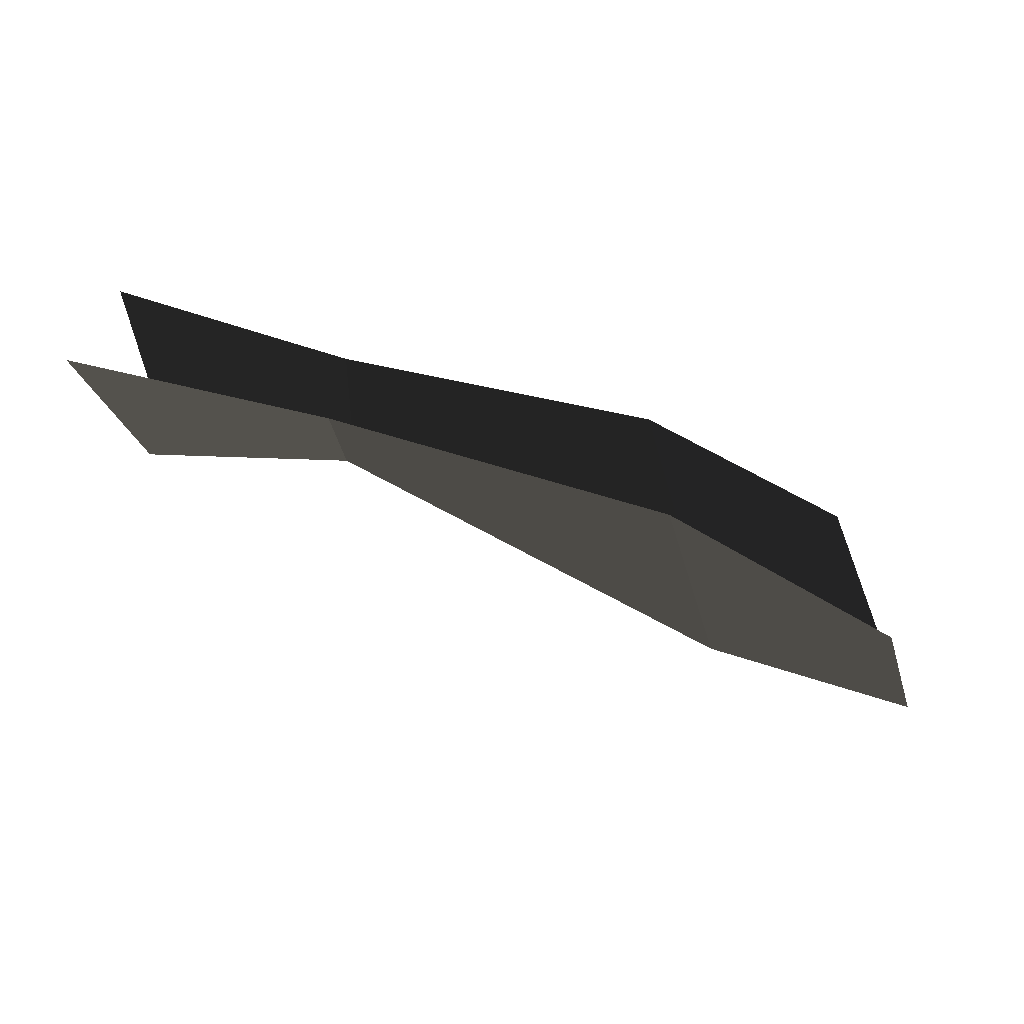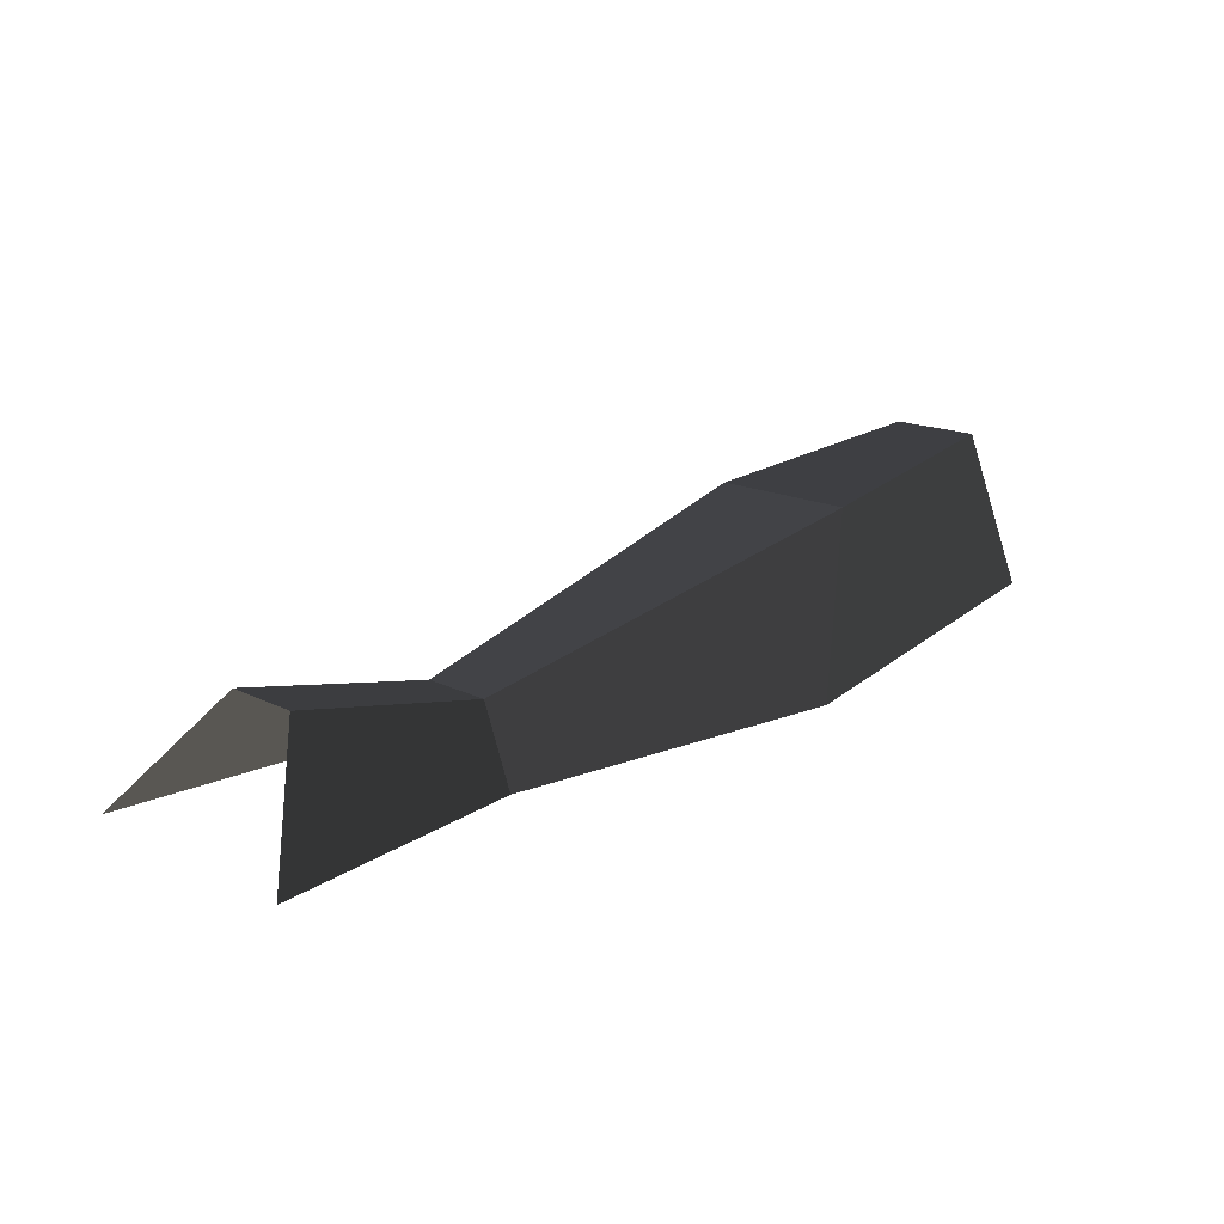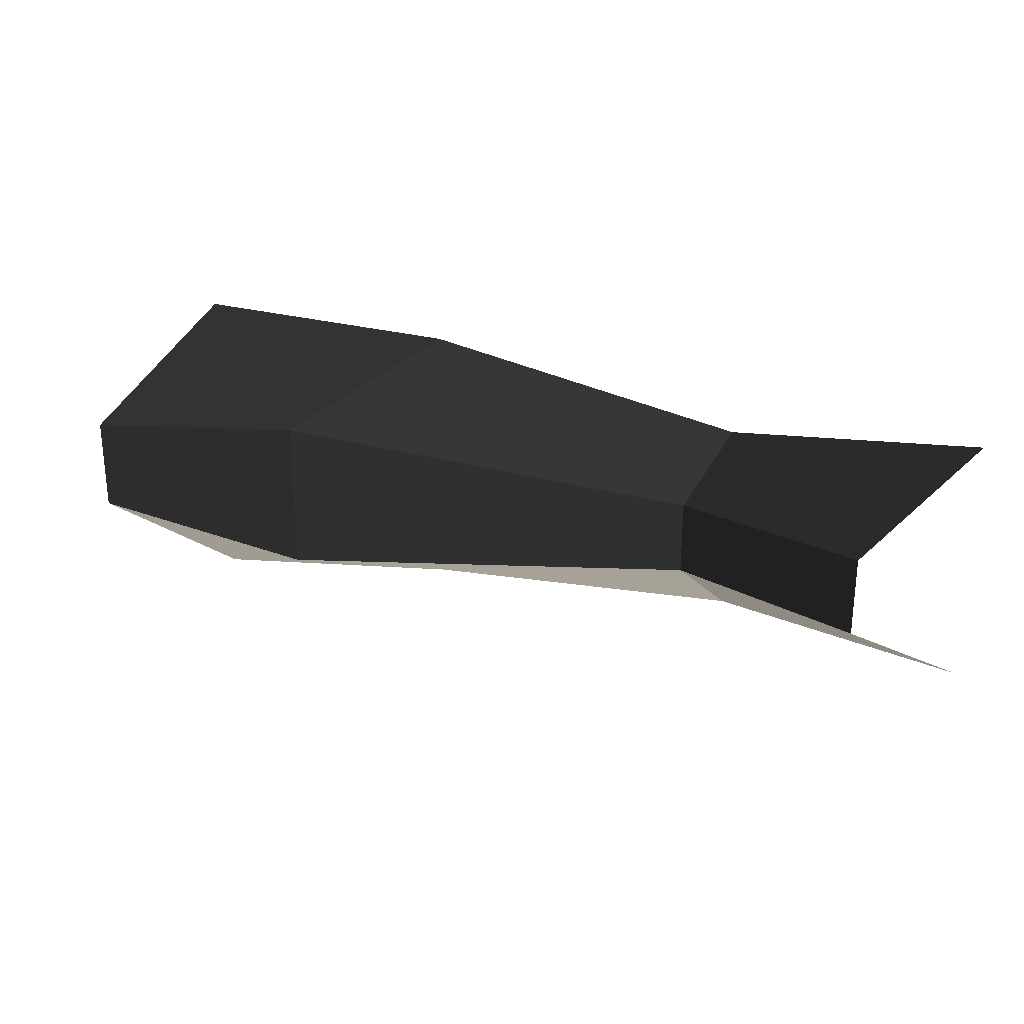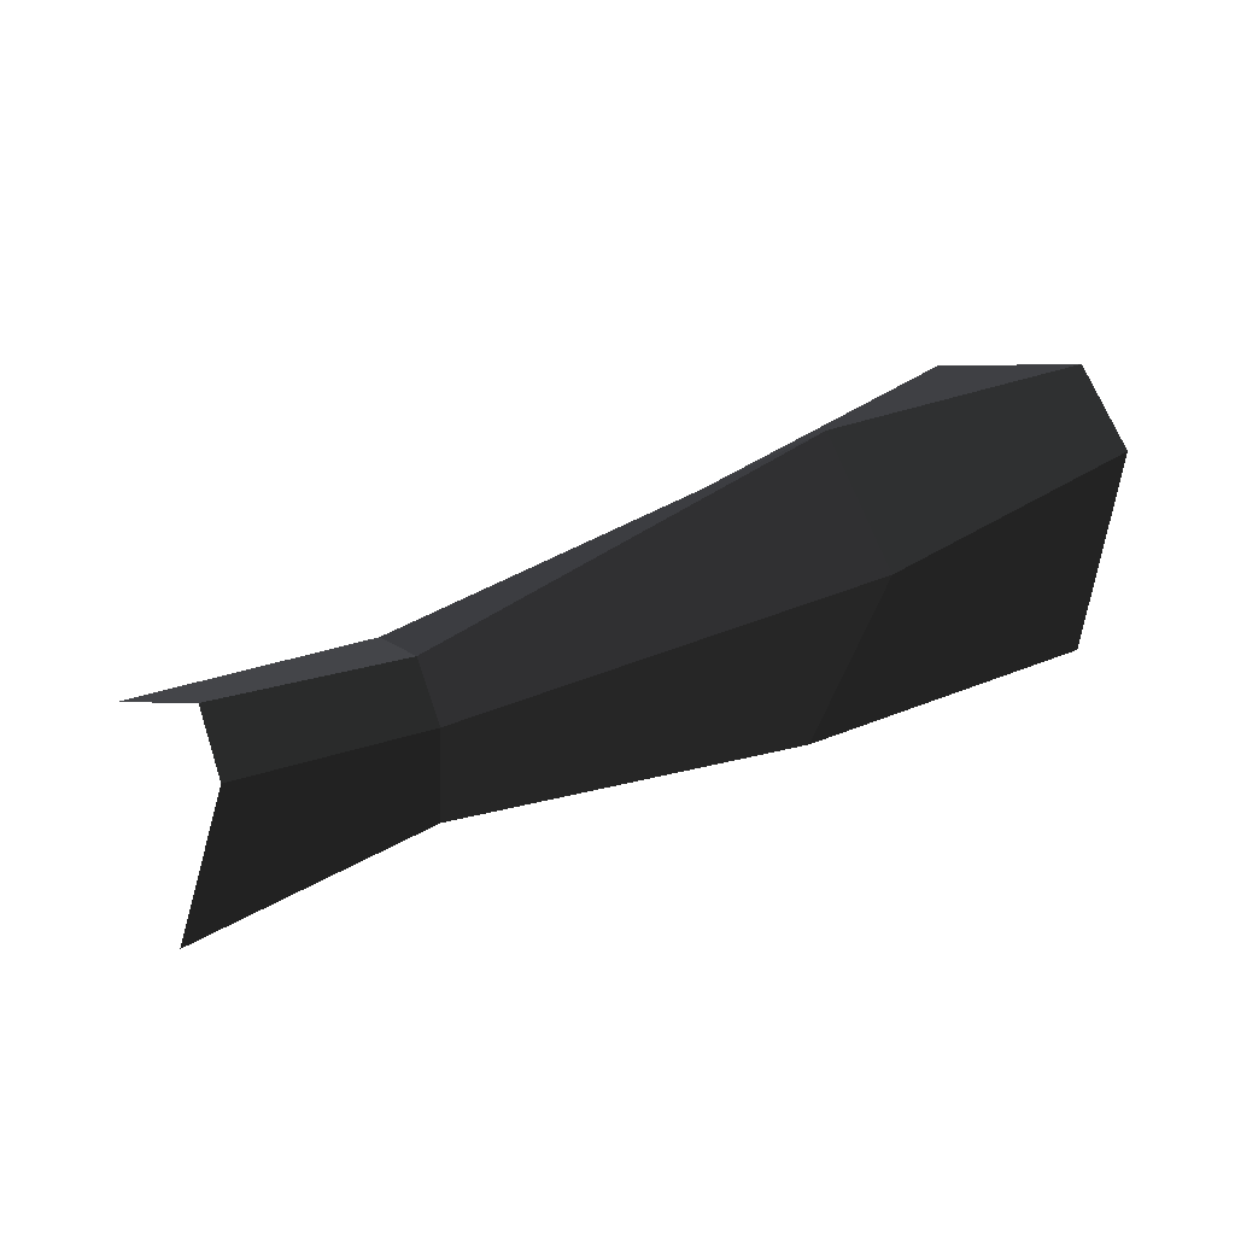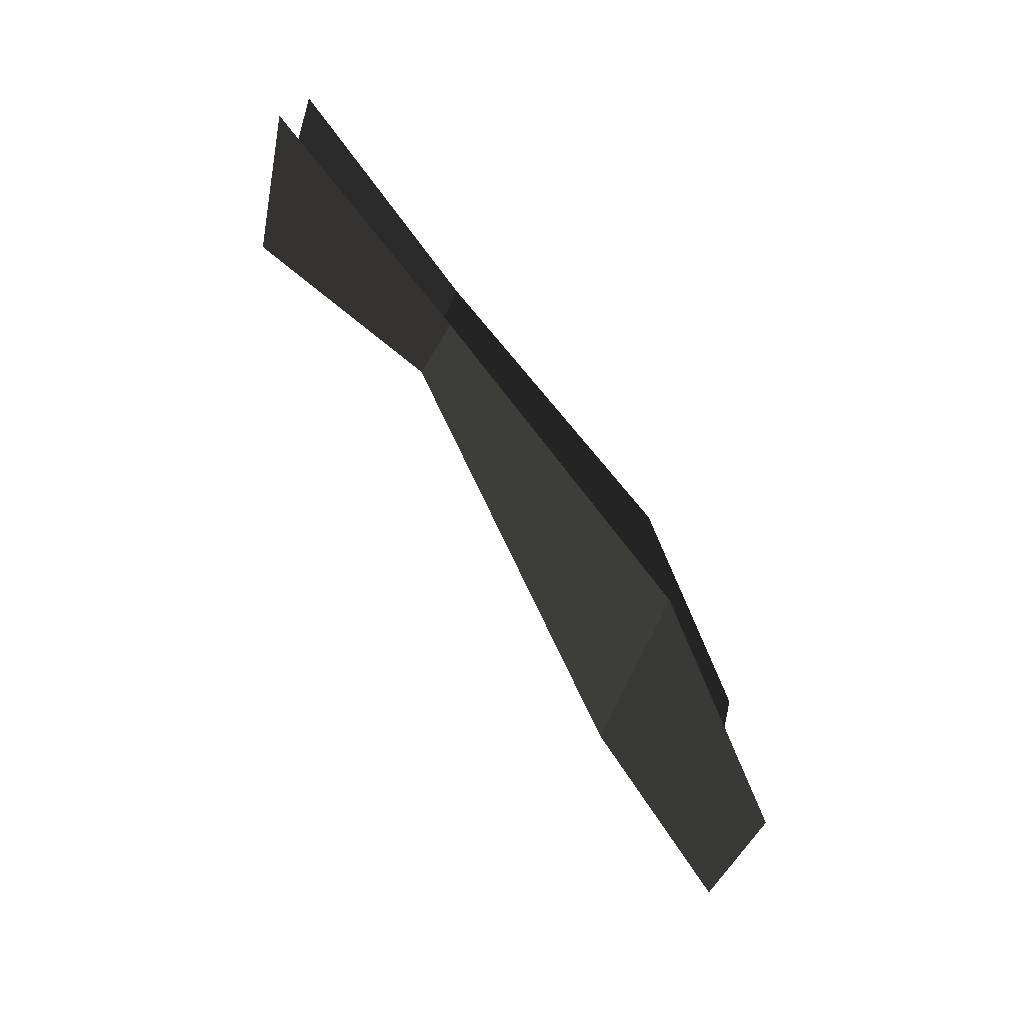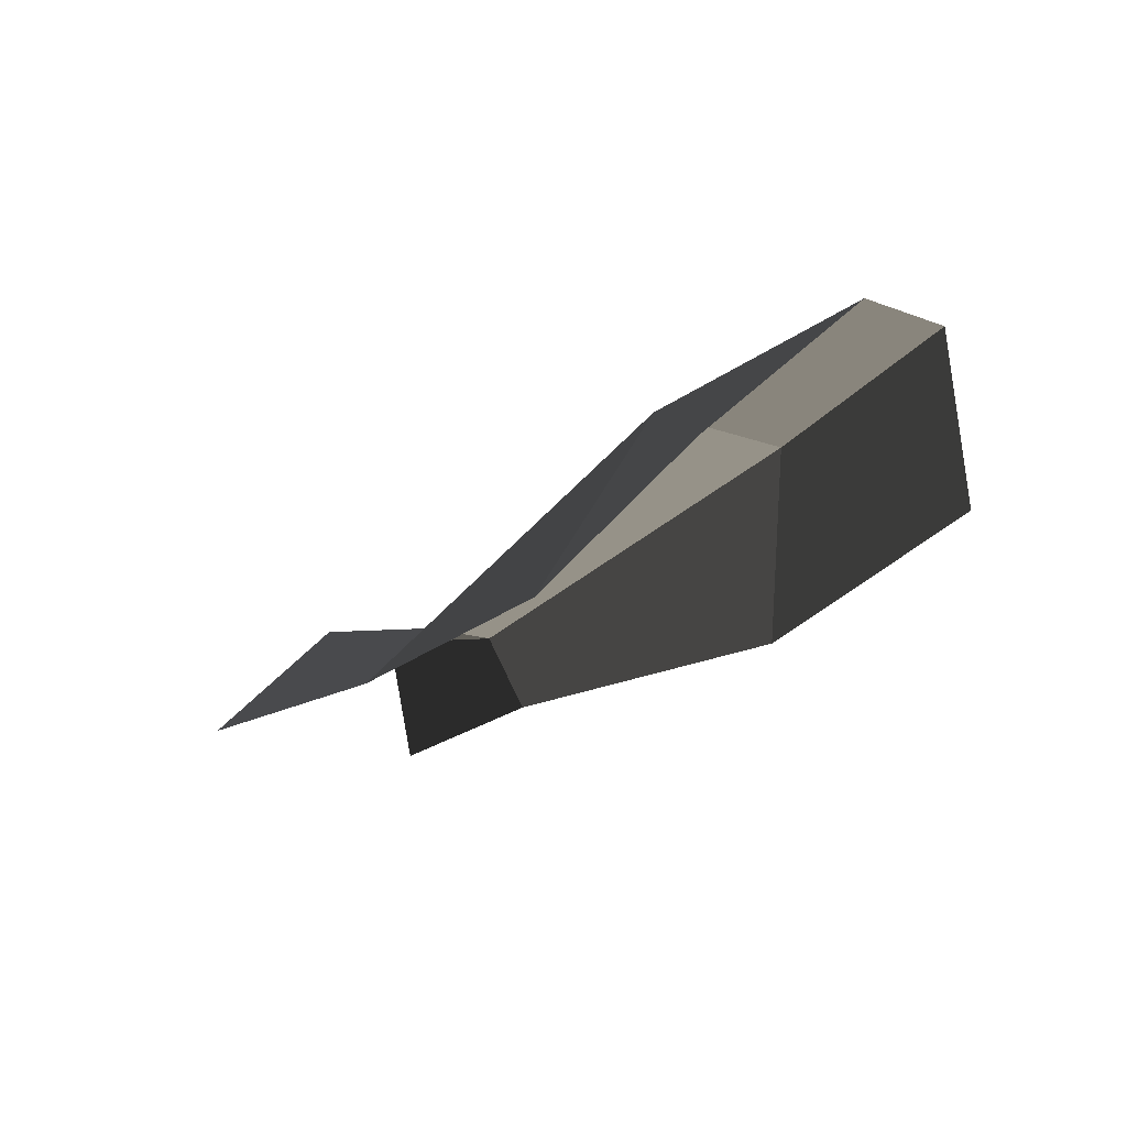
<metadata>
{"format":"obj","ext":"obj","renderer":"f3d","projection":"perspective","resolution":1024,"background":"white","views":[{"elev":-68.4,"azim":-11.8,"up":"+Z"},{"elev":15.2,"azim":-42.6,"up":"+Y"},{"elev":27.1,"azim":-151.1,"up":"+Z"},{"elev":62.9,"azim":-19.0,"up":"+Y"},{"elev":-73.7,"azim":-48.8,"up":"+Z"},{"elev":-15.8,"azim":52.2,"up":"+Y"}]}
</metadata>
<code>
v -0.2489 0.0054 -0.0297
v -0.3003 -0.0665 -0.0832
v -0.1213 -0.0162 -0.0284
v -0.1366 -0.057 -0.0686
v 0.1417 0.056 -0.0553
v 0.0842 -0.0483 -0.0983
v 0.2903 0.0805 -0.0357
v 0.2414 0.0015 -0.1071
v 0.1417 0.0558 0.0455
v 0.2903 0.0803 0.0266
v 0.0842 -0.0485 0.0873
v 0.2414 0.0015 0.1013
v -0.1213 -0.0163 0.0202
v -0.1366 -0.0571 0.0604
v -0.2489 0.0054 0.0229
v -0.3003 -0.0665 0.0822
v -0.1213 -0.0162 -0.0284
v -0.2489 0.0054 -0.0297
v 0.1417 0.0558 0.0455
v 0.1417 0.056 -0.0553
g Group_001
f 1 2 4 3
f 3 4 6 5
f 5 6 8 7
f 5 7 10 9
f 9 10 12 11
f 9 11 14 13
f 13 14 16 15
f 13 15 18 17
f 13 17 20 19

</code>
